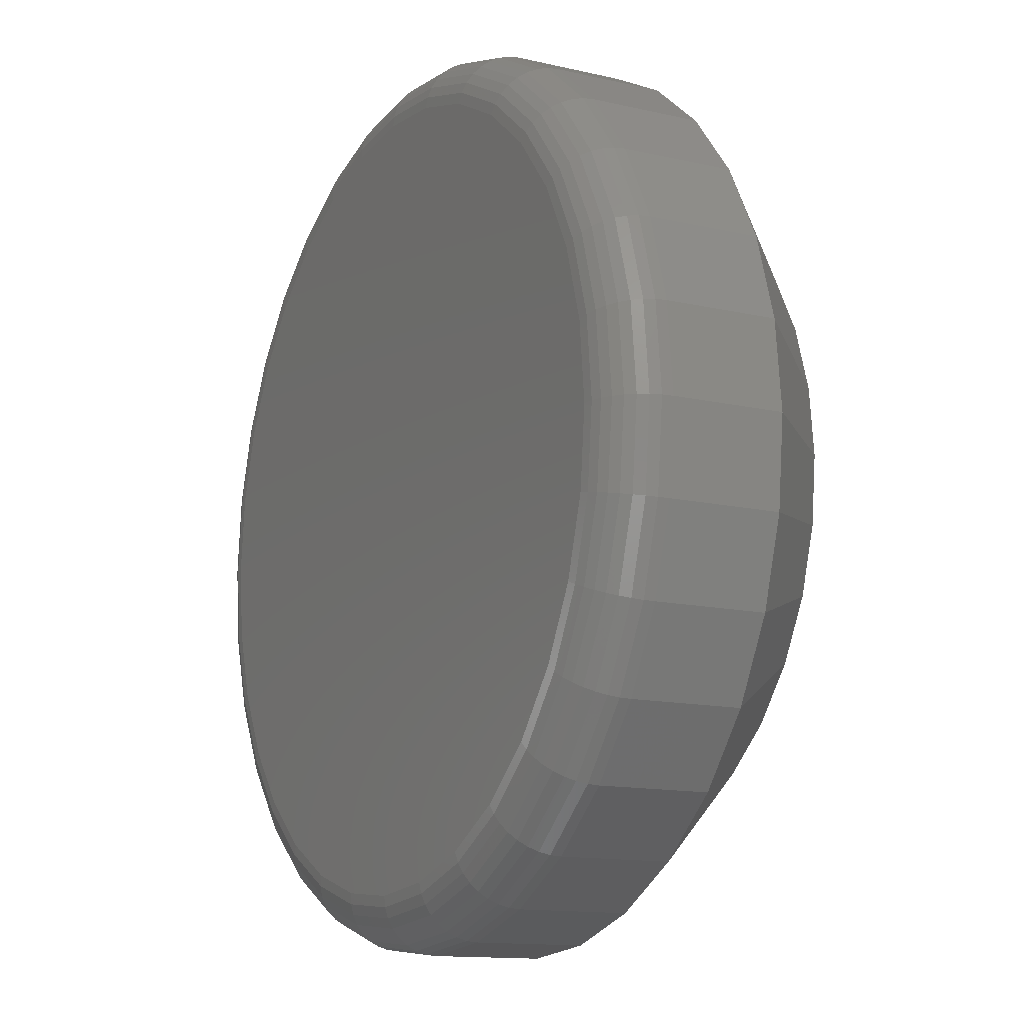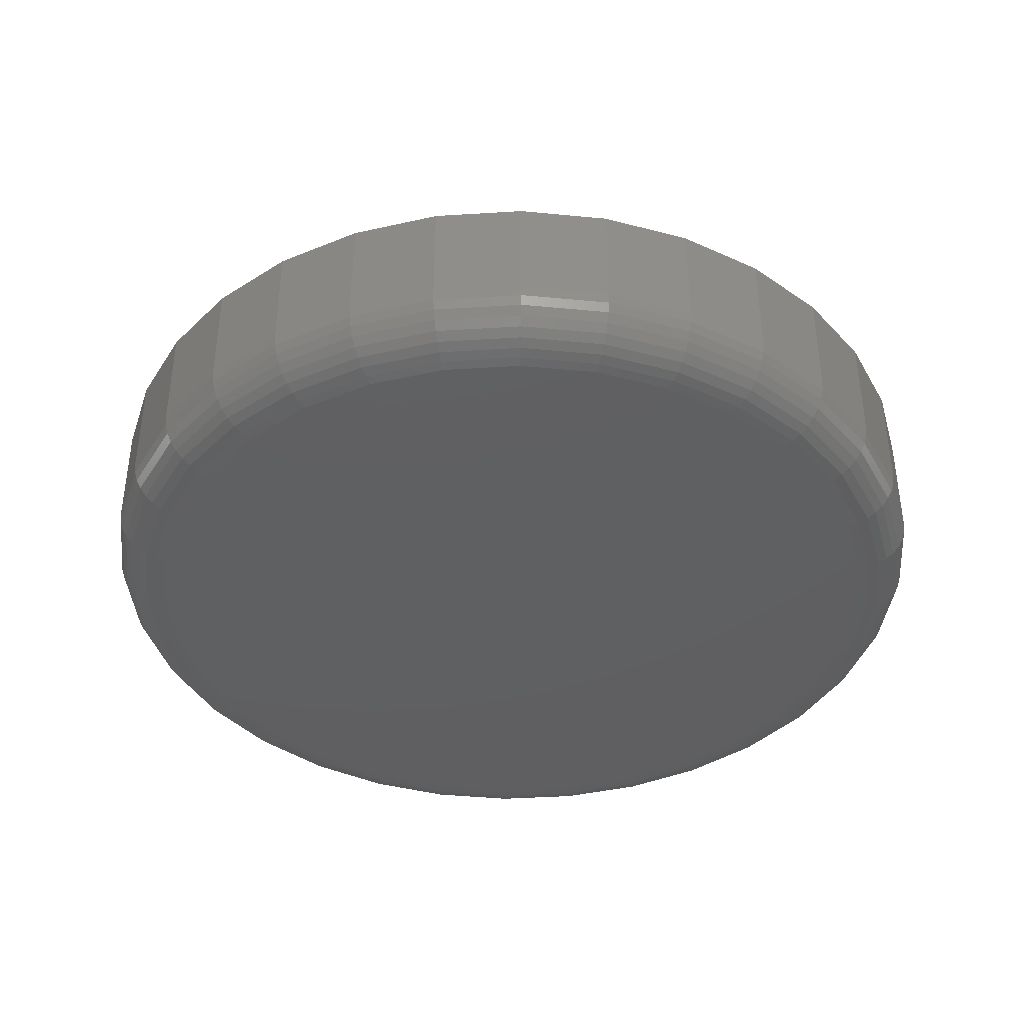
<metadata>
{"format":"stl","ext":"stl","renderer":"f3d","projection":"perspective","resolution":1024,"background":"white","views":[{"elev":-13.1,"azim":62.0,"up":"+Z"},{"elev":-39.9,"azim":-136.2,"up":"+Y"}]}
</metadata>
<code>
# stl→obj: 352 verts, 700 faces
v 0.06184 0.02344 0.4197
v 0.06184 0.007812 0.4197
v 0.06063 0.02344 0.4074
v 0.06063 0.007812 0.4074
v 0.05703 0.02344 0.3956
v 0.05703 0.007812 0.3956
v 0.0512 0.02344 0.3846
v 0.0512 0.007812 0.3846
v 0.04334 0.02344 0.3751
v 0.04334 0.007812 0.3751
v 0.03377 0.02344 0.3672
v 0.03377 0.007812 0.3672
v 0.02285 0.02344 0.3614
v 0.02285 0.007812 0.3614
v 0.01101 0.02344 0.3578
v 0.01101 0.007812 0.3578
v -0.001316 0.02344 0.3566
v -0.001316 0.007812 0.3566
v -0.01364 0.02344 0.3578
v -0.01364 0.007812 0.3578
v -0.02549 0.02344 0.3614
v -0.02549 0.007812 0.3614
v -0.0364 0.02344 0.3672
v -0.0364 0.007812 0.3672
v -0.04598 0.02344 0.3751
v -0.04598 0.007812 0.3751
v -0.05383 0.02344 0.3846
v -0.05383 0.007812 0.3846
v -0.05967 0.02344 0.3956
v -0.05967 0.007812 0.3956
v -0.06326 0.02344 0.4074
v -0.06326 0.007812 0.4074
v -0.06447 0.02344 0.4197
v -0.06447 0.007812 0.4197
v -0.06326 0.02344 0.4321
v -0.06326 0.007812 0.4321
v -0.05967 0.02344 0.4439
v -0.05967 0.007812 0.4439
v -0.05383 0.02344 0.4548
v -0.05383 0.007812 0.4548
v -0.04598 0.02344 0.4644
v -0.04598 0.007812 0.4644
v -0.0364 0.02344 0.4723
v -0.0364 0.007812 0.4723
v -0.02549 0.02344 0.4781
v -0.02549 0.007812 0.4781
v -0.01364 0.02344 0.4817
v -0.01364 0.007812 0.4817
v -0.001316 0.02344 0.4829
v -0.001316 0.007812 0.4829
v 0.01101 0.02344 0.4817
v 0.01101 0.007812 0.4817
v 0.02285 0.02344 0.4781
v 0.02285 0.007812 0.4781
v 0.03377 0.02344 0.4723
v 0.03377 0.007812 0.4723
v 0.04334 0.02344 0.4644
v 0.04334 0.007812 0.4644
v 0.0512 0.02344 0.4548
v 0.0512 0.007812 0.4548
v 0.05703 0.02344 0.4439
v 0.05703 0.007812 0.4439
v 0.06063 0.02344 0.4321
v 0.06063 0.007812 0.4321
v -0.01951 0.03906 0.4637
v -0.01059 0.03906 0.4664
v -0.001316 0.03906 0.4673
v 0.007957 0.03906 0.4664
v 0.01687 0.03906 0.4637
v -0.02772 0.03906 0.4593
v 0.02509 0.03906 0.4593
v -0.03493 0.03906 0.4533
v 0.0323 0.03906 0.4533
v -0.04084 0.03906 0.4461
v 0.03821 0.03906 0.4461
v -0.04523 0.03906 0.4379
v 0.0426 0.03906 0.4379
v -0.04794 0.03906 0.429
v 0.0453 0.03906 0.429
v 0.0426 0.03906 0.4015
v -0.04523 0.03906 0.4015
v 0.0453 0.03906 0.4105
v -0.04084 0.03906 0.3933
v 0.03821 0.03906 0.3933
v -0.03493 0.03906 0.3861
v 0.0323 0.03906 0.3861
v -0.02772 0.03906 0.3802
v 0.02509 0.03906 0.3802
v -0.01951 0.03906 0.3758
v 0.01687 0.03906 0.3758
v -0.01059 0.03906 0.3731
v -0.001316 0.03906 0.3722
v 0.007957 0.03906 0.3731
v -0.04794 0.03906 0.4105
v -0.04885 0.03906 0.4197
v 0.04622 0.03906 0.4197
v -0.01211 1.013e-16 0.474
v 0.009482 1.037e-16 0.474
v -0.001316 1.026e-16 0.4751
v -0.0225 9.997e-17 0.4709
v 0.01986 1.047e-16 0.4709
v -0.03206 9.862e-17 0.4658
v 0.02943 1.055e-16 0.4658
v -0.04045 9.731e-17 0.4589
v 0.03782 1.06e-16 0.4589
v -0.04733 9.608e-17 0.4505
v 0.0447 1.063e-16 0.4505
v -0.05245 9.498e-17 0.4409
v 0.04982 1.063e-16 0.4409
v 0.04982 1.04e-16 0.3986
v -0.04733 9.267e-17 0.389
v 0.0447 1.029e-16 0.389
v -0.04045 9.296e-17 0.3806
v 0.03782 1.017e-16 0.3806
v -0.03206 9.351e-17 0.3737
v 0.02943 1.003e-16 0.3737
v -0.0225 9.429e-17 0.3686
v 0.01986 9.899e-17 0.3686
v -0.01211 9.527e-17 0.3655
v 0.009482 9.767e-17 0.3655
v -0.001316 9.641e-17 0.3644
v 0.05297 1.061e-16 0.4305
v -0.0556 9.405e-17 0.4305
v 0.05403 1.056e-16 0.4197
v -0.05666 9.334e-17 0.4197
v 0.05297 1.049e-16 0.4089
v -0.0556 9.286e-17 0.4089
v -0.05245 9.263e-17 0.3986
v 0.05555 0.0001501 0.4197
v 0.05446 0.0001501 0.4086
v 0.05702 0.0005947 0.4197
v 0.0559 0.0005947 0.4084
v 0.05837 0.001317 0.4197
v 0.05722 0.001317 0.4081
v 0.05955 0.002288 0.4197
v 0.05838 0.002288 0.4079
v 0.06053 0.003472 0.4197
v 0.05934 0.003472 0.4077
v 0.06125 0.004823 0.4197
v 0.06005 0.004823 0.4075
v 0.06169 0.006288 0.4197
v 0.06048 0.006288 0.4074
v -0.05709 0.0001501 0.4086
v -0.05819 0.0001501 0.4197
v -0.05853 0.0005947 0.4084
v -0.05965 0.0005947 0.4197
v -0.05985 0.001317 0.4081
v -0.061 0.001317 0.4197
v -0.06102 0.002288 0.4079
v -0.06219 0.002288 0.4197
v -0.06197 0.003472 0.4077
v -0.06316 0.003472 0.4197
v -0.06268 0.004823 0.4075
v -0.06388 0.004823 0.4197
v -0.06311 0.006288 0.4074
v -0.06432 0.006288 0.4197
v -0.05386 0.0001501 0.398
v -0.05521 0.0005947 0.3974
v -0.05646 0.001317 0.3969
v -0.05755 0.002288 0.3964
v -0.05845 0.003472 0.3961
v -0.05912 0.004823 0.3958
v -0.05953 0.006288 0.3956
v -0.0486 0.0001501 0.3881
v -0.04982 0.0005947 0.3873
v -0.05094 0.001317 0.3866
v -0.05193 0.002288 0.3859
v -0.05273 0.003472 0.3854
v -0.05334 0.004823 0.385
v -0.0537 0.006288 0.3847
v -0.04153 0.0001501 0.3795
v -0.04256 0.0005947 0.3785
v -0.04352 0.001317 0.3775
v -0.04436 0.002288 0.3767
v -0.04504 0.003472 0.376
v -0.04555 0.004823 0.3755
v -0.04587 0.006288 0.3752
v -0.03291 0.0001501 0.3725
v -0.03373 0.0005947 0.3712
v -0.03448 0.001317 0.3701
v -0.03513 0.002288 0.3691
v -0.03567 0.003472 0.3683
v -0.03607 0.004823 0.3677
v -0.03632 0.006288 0.3673
v -0.02308 0.0001501 0.3672
v -0.02364 0.0005947 0.3658
v -0.02416 0.001317 0.3646
v -0.02461 0.002288 0.3635
v -0.02498 0.003472 0.3626
v -0.02526 0.004823 0.3619
v -0.02543 0.006288 0.3615
v -0.01241 0.0001501 0.364
v -0.0127 0.0005947 0.3625
v -0.01296 0.001317 0.3612
v -0.01319 0.002288 0.36
v -0.01338 0.003472 0.3591
v -0.01352 0.004823 0.3584
v -0.01361 0.006288 0.3579
v -0.001316 0.0001501 0.3629
v -0.001316 0.0005947 0.3614
v -0.001316 0.001317 0.3601
v -0.001316 0.002288 0.3589
v -0.001316 0.003472 0.3579
v -0.001316 0.004823 0.3572
v -0.001316 0.006288 0.3567
v 0.009779 0.0001501 0.364
v 0.01006 0.0005947 0.3625
v 0.01033 0.001317 0.3612
v 0.01056 0.002288 0.36
v 0.01075 0.003472 0.3591
v 0.01089 0.004823 0.3584
v 0.01098 0.006288 0.3579
v 0.02045 0.0001501 0.3672
v 0.02101 0.0005947 0.3658
v 0.02152 0.001317 0.3646
v 0.02198 0.002288 0.3635
v 0.02235 0.003472 0.3626
v 0.02263 0.004823 0.3619
v 0.0228 0.006288 0.3615
v 0.03028 0.0001501 0.3725
v 0.03109 0.0005947 0.3712
v 0.03184 0.001317 0.3701
v 0.0325 0.002288 0.3691
v 0.03304 0.003472 0.3683
v 0.03344 0.004823 0.3677
v 0.03369 0.006288 0.3673
v 0.0389 0.0001501 0.3795
v 0.03993 0.0005947 0.3785
v 0.04089 0.001317 0.3775
v 0.04173 0.002288 0.3767
v 0.04241 0.003472 0.376
v 0.04292 0.004823 0.3755
v 0.04324 0.006288 0.3752
v 0.04597 0.0001501 0.3881
v 0.04719 0.0005947 0.3873
v 0.04831 0.001317 0.3866
v 0.0493 0.002288 0.3859
v 0.0501 0.003472 0.3854
v 0.0507 0.004823 0.385
v 0.05107 0.006288 0.3847
v 0.05122 0.0001501 0.398
v 0.05258 0.0005947 0.3974
v 0.05383 0.001317 0.3969
v 0.05492 0.002288 0.3964
v 0.05582 0.003472 0.3961
v 0.05649 0.004823 0.3958
v 0.0569 0.006288 0.3956
v -0.05709 0.0001501 0.4308
v -0.05853 0.0005947 0.4311
v -0.05985 0.001317 0.4314
v -0.06102 0.002288 0.4316
v -0.06197 0.003472 0.4318
v -0.06268 0.004823 0.4319
v -0.06311 0.006288 0.432
v 0.05446 0.0001501 0.4308
v 0.0559 0.0005947 0.4311
v 0.05722 0.001317 0.4314
v 0.05838 0.002288 0.4316
v 0.05934 0.003472 0.4318
v 0.06005 0.004823 0.4319
v 0.06048 0.006288 0.432
v 0.05122 0.0001501 0.4415
v 0.05258 0.0005947 0.4421
v 0.05383 0.001317 0.4426
v 0.05492 0.002288 0.443
v 0.05582 0.003472 0.4434
v 0.05649 0.004823 0.4437
v 0.0569 0.006288 0.4438
v 0.04597 0.0001501 0.4513
v 0.04719 0.0005947 0.4521
v 0.04831 0.001317 0.4529
v 0.0493 0.002288 0.4536
v 0.0501 0.003472 0.4541
v 0.0507 0.004823 0.4545
v 0.05107 0.006288 0.4547
v 0.0389 0.0001501 0.4599
v 0.03993 0.0005947 0.461
v 0.04089 0.001317 0.4619
v 0.04173 0.002288 0.4628
v 0.04241 0.003472 0.4635
v 0.04292 0.004823 0.464
v 0.04324 0.006288 0.4643
v 0.03028 0.0001501 0.467
v 0.03109 0.0005947 0.4682
v 0.03184 0.001317 0.4694
v 0.0325 0.002288 0.4703
v 0.03304 0.003472 0.4712
v 0.03344 0.004823 0.4718
v 0.03369 0.006288 0.4721
v 0.02045 0.0001501 0.4723
v 0.02101 0.0005947 0.4736
v 0.02152 0.001317 0.4749
v 0.02198 0.002288 0.476
v 0.02235 0.003472 0.4769
v 0.02263 0.004823 0.4775
v 0.0228 0.006288 0.4779
v 0.009779 0.0001501 0.4755
v 0.01006 0.0005947 0.477
v 0.01033 0.001317 0.4783
v 0.01056 0.002288 0.4794
v 0.01075 0.003472 0.4804
v 0.01089 0.004823 0.4811
v 0.01098 0.006288 0.4815
v -0.001316 0.0001501 0.4766
v -0.001316 0.0005947 0.4781
v -0.001316 0.001317 0.4794
v -0.001316 0.002288 0.4806
v -0.001316 0.003472 0.4816
v -0.001316 0.004823 0.4823
v -0.001316 0.006288 0.4827
v -0.01241 0.0001501 0.4755
v -0.0127 0.0005947 0.477
v -0.01296 0.001317 0.4783
v -0.01319 0.002288 0.4794
v -0.01338 0.003472 0.4804
v -0.01352 0.004823 0.4811
v -0.01361 0.006288 0.4815
v -0.02308 0.0001501 0.4723
v -0.02364 0.0005947 0.4736
v -0.02416 0.001317 0.4749
v -0.02461 0.002288 0.476
v -0.02498 0.003472 0.4769
v -0.02526 0.004823 0.4775
v -0.02543 0.006288 0.4779
v -0.03291 0.0001501 0.467
v -0.03373 0.0005947 0.4682
v -0.03448 0.001317 0.4694
v -0.03513 0.002288 0.4703
v -0.03567 0.003472 0.4712
v -0.03607 0.004823 0.4718
v -0.03632 0.006288 0.4721
v -0.04153 0.0001501 0.4599
v -0.04256 0.0005947 0.461
v -0.04352 0.001317 0.4619
v -0.04436 0.002288 0.4628
v -0.04504 0.003472 0.4635
v -0.04555 0.004823 0.464
v -0.04587 0.006288 0.4643
v -0.0486 0.0001501 0.4513
v -0.04982 0.0005947 0.4521
v -0.05094 0.001317 0.4529
v -0.05193 0.002288 0.4536
v -0.05273 0.003472 0.4541
v -0.05334 0.004823 0.4545
v -0.0537 0.006288 0.4547
v -0.05386 0.0001501 0.4415
v -0.05521 0.0005947 0.4421
v -0.05646 0.001317 0.4426
v -0.05755 0.002288 0.443
v -0.05845 0.003472 0.4434
v -0.05912 0.004823 0.4437
v -0.05953 0.006288 0.4438
f 1 2 3
f 3 2 4
f 3 4 5
f 5 4 6
f 5 6 7
f 7 6 8
f 7 8 9
f 9 8 10
f 9 10 11
f 11 10 12
f 11 12 13
f 13 12 14
f 13 14 15
f 15 14 16
f 15 16 17
f 17 16 18
f 17 18 19
f 19 18 20
f 19 20 21
f 21 20 22
f 21 22 23
f 23 22 24
f 23 24 25
f 25 24 26
f 25 26 27
f 27 26 28
f 27 28 29
f 29 28 30
f 29 30 31
f 31 30 32
f 31 32 33
f 33 32 34
f 33 34 35
f 35 34 36
f 35 36 37
f 37 36 38
f 37 38 39
f 39 38 40
f 39 40 41
f 41 40 42
f 41 42 43
f 43 42 44
f 43 44 45
f 45 44 46
f 45 46 47
f 47 46 48
f 47 48 49
f 49 48 50
f 49 50 51
f 51 50 52
f 51 52 53
f 53 52 54
f 53 54 55
f 55 54 56
f 55 56 57
f 57 56 58
f 57 58 59
f 59 58 60
f 59 60 61
f 61 60 62
f 61 62 63
f 63 62 64
f 63 64 1
f 1 64 2
f 65 66 67
f 65 67 68
f 69 65 68
f 70 65 69
f 71 70 69
f 72 70 71
f 73 72 71
f 74 72 73
f 75 74 73
f 76 74 75
f 77 76 75
f 78 76 77
f 79 78 77
f 80 81 82
f 83 81 80
f 84 83 80
f 85 83 84
f 86 85 84
f 87 85 86
f 88 87 86
f 89 87 88
f 90 89 88
f 91 89 90
f 92 91 90
f 93 92 90
f 81 94 82
f 82 94 95
f 82 95 96
f 96 95 78
f 96 78 79
f 96 63 1
f 96 79 63
f 33 78 95
f 33 35 78
f 77 61 63
f 77 63 79
f 75 57 59
f 59 61 75
f 75 61 77
f 69 53 55
f 69 55 71
f 55 73 71
f 68 49 51
f 51 53 68
f 68 53 69
f 65 45 47
f 65 47 66
f 47 67 66
f 70 41 43
f 43 45 70
f 70 45 65
f 76 37 39
f 76 39 74
f 39 72 74
f 35 37 78
f 78 37 76
f 57 75 73
f 73 55 57
f 49 68 67
f 67 47 49
f 41 70 72
f 72 39 41
f 95 31 33
f 95 94 31
f 1 82 96
f 1 3 82
f 81 29 31
f 81 31 94
f 83 25 27
f 27 29 83
f 83 29 81
f 89 21 23
f 89 23 87
f 23 85 87
f 91 17 19
f 19 21 91
f 91 21 89
f 90 13 15
f 90 15 93
f 15 92 93
f 88 9 11
f 11 13 88
f 88 13 90
f 80 5 7
f 80 7 84
f 7 86 84
f 3 5 82
f 82 5 80
f 25 83 85
f 85 23 25
f 17 91 92
f 92 15 17
f 9 88 86
f 86 7 9
f 97 98 99
f 98 97 100
f 98 100 101
f 101 100 102
f 101 102 103
f 103 102 104
f 103 104 105
f 105 104 106
f 105 106 107
f 107 106 108
f 107 108 109
f 110 111 112
f 112 111 113
f 112 113 114
f 114 113 115
f 114 115 116
f 116 115 117
f 116 117 118
f 118 117 119
f 118 119 120
f 120 119 121
f 109 108 122
f 122 108 123
f 122 123 124
f 124 123 125
f 124 125 126
f 126 125 127
f 126 127 110
f 110 127 128
f 110 128 111
f 124 126 129
f 129 126 130
f 129 130 131
f 131 130 132
f 131 132 133
f 133 132 134
f 133 134 135
f 135 134 136
f 135 136 137
f 137 136 138
f 137 138 139
f 139 138 140
f 139 140 141
f 141 140 142
f 141 142 2
f 2 142 4
f 127 125 143
f 143 125 144
f 143 144 145
f 145 144 146
f 145 146 147
f 147 146 148
f 147 148 149
f 149 148 150
f 149 150 151
f 151 150 152
f 151 152 153
f 153 152 154
f 153 154 155
f 155 154 156
f 155 156 32
f 32 156 34
f 128 127 157
f 157 127 143
f 157 143 158
f 158 143 145
f 158 145 159
f 159 145 147
f 159 147 160
f 160 147 149
f 160 149 161
f 161 149 151
f 161 151 162
f 162 151 153
f 162 153 163
f 163 153 155
f 163 155 30
f 30 155 32
f 111 128 164
f 164 128 157
f 164 157 165
f 165 157 158
f 165 158 166
f 166 158 159
f 166 159 167
f 167 159 160
f 167 160 168
f 168 160 161
f 168 161 169
f 169 161 162
f 169 162 170
f 170 162 163
f 170 163 28
f 28 163 30
f 113 111 171
f 171 111 164
f 171 164 172
f 172 164 165
f 172 165 173
f 173 165 166
f 173 166 174
f 174 166 167
f 174 167 175
f 175 167 168
f 175 168 176
f 176 168 169
f 176 169 177
f 177 169 170
f 177 170 26
f 26 170 28
f 115 113 178
f 178 113 171
f 178 171 179
f 179 171 172
f 179 172 180
f 180 172 173
f 180 173 181
f 181 173 174
f 181 174 182
f 182 174 175
f 182 175 183
f 183 175 176
f 183 176 184
f 184 176 177
f 184 177 24
f 24 177 26
f 117 115 185
f 185 115 178
f 185 178 186
f 186 178 179
f 186 179 187
f 187 179 180
f 187 180 188
f 188 180 181
f 188 181 189
f 189 181 182
f 189 182 190
f 190 182 183
f 190 183 191
f 191 183 184
f 191 184 22
f 22 184 24
f 119 117 192
f 192 117 185
f 192 185 193
f 193 185 186
f 193 186 194
f 194 186 187
f 194 187 195
f 195 187 188
f 195 188 196
f 196 188 189
f 196 189 197
f 197 189 190
f 197 190 198
f 198 190 191
f 198 191 20
f 20 191 22
f 121 119 199
f 199 119 192
f 199 192 200
f 200 192 193
f 200 193 201
f 201 193 194
f 201 194 202
f 202 194 195
f 202 195 203
f 203 195 196
f 203 196 204
f 204 196 197
f 204 197 205
f 205 197 198
f 205 198 18
f 18 198 20
f 120 121 206
f 206 121 199
f 206 199 207
f 207 199 200
f 207 200 208
f 208 200 201
f 208 201 209
f 209 201 202
f 209 202 210
f 210 202 203
f 210 203 211
f 211 203 204
f 211 204 212
f 212 204 205
f 212 205 16
f 16 205 18
f 118 120 213
f 213 120 206
f 213 206 214
f 214 206 207
f 214 207 215
f 215 207 208
f 215 208 216
f 216 208 209
f 216 209 217
f 217 209 210
f 217 210 218
f 218 210 211
f 218 211 219
f 219 211 212
f 219 212 14
f 14 212 16
f 116 118 220
f 220 118 213
f 220 213 221
f 221 213 214
f 221 214 222
f 222 214 215
f 222 215 223
f 223 215 216
f 223 216 224
f 224 216 217
f 224 217 225
f 225 217 218
f 225 218 226
f 226 218 219
f 226 219 12
f 12 219 14
f 114 116 227
f 227 116 220
f 227 220 228
f 228 220 221
f 228 221 229
f 229 221 222
f 229 222 230
f 230 222 223
f 230 223 231
f 231 223 224
f 231 224 232
f 232 224 225
f 232 225 233
f 233 225 226
f 233 226 10
f 10 226 12
f 112 114 234
f 234 114 227
f 234 227 235
f 235 227 228
f 235 228 236
f 236 228 229
f 236 229 237
f 237 229 230
f 237 230 238
f 238 230 231
f 238 231 239
f 239 231 232
f 239 232 240
f 240 232 233
f 240 233 8
f 8 233 10
f 110 112 241
f 241 112 234
f 241 234 242
f 242 234 235
f 242 235 243
f 243 235 236
f 243 236 244
f 244 236 237
f 244 237 245
f 245 237 238
f 245 238 246
f 246 238 239
f 246 239 247
f 247 239 240
f 247 240 6
f 6 240 8
f 126 110 130
f 130 110 241
f 130 241 132
f 132 241 242
f 132 242 134
f 134 242 243
f 134 243 136
f 136 243 244
f 136 244 138
f 138 244 245
f 138 245 140
f 140 245 246
f 140 246 142
f 142 246 247
f 142 247 4
f 4 247 6
f 125 123 144
f 144 123 248
f 144 248 146
f 146 248 249
f 146 249 148
f 148 249 250
f 148 250 150
f 150 250 251
f 150 251 152
f 152 251 252
f 152 252 154
f 154 252 253
f 154 253 156
f 156 253 254
f 156 254 34
f 34 254 36
f 122 124 255
f 255 124 129
f 255 129 256
f 256 129 131
f 256 131 257
f 257 131 133
f 257 133 258
f 258 133 135
f 258 135 259
f 259 135 137
f 259 137 260
f 260 137 139
f 260 139 261
f 261 139 141
f 261 141 64
f 64 141 2
f 109 122 262
f 262 122 255
f 262 255 263
f 263 255 256
f 263 256 264
f 264 256 257
f 264 257 265
f 265 257 258
f 265 258 266
f 266 258 259
f 266 259 267
f 267 259 260
f 267 260 268
f 268 260 261
f 268 261 62
f 62 261 64
f 107 109 269
f 269 109 262
f 269 262 270
f 270 262 263
f 270 263 271
f 271 263 264
f 271 264 272
f 272 264 265
f 272 265 273
f 273 265 266
f 273 266 274
f 274 266 267
f 274 267 275
f 275 267 268
f 275 268 60
f 60 268 62
f 105 107 276
f 276 107 269
f 276 269 277
f 277 269 270
f 277 270 278
f 278 270 271
f 278 271 279
f 279 271 272
f 279 272 280
f 280 272 273
f 280 273 281
f 281 273 274
f 281 274 282
f 282 274 275
f 282 275 58
f 58 275 60
f 103 105 283
f 283 105 276
f 283 276 284
f 284 276 277
f 284 277 285
f 285 277 278
f 285 278 286
f 286 278 279
f 286 279 287
f 287 279 280
f 287 280 288
f 288 280 281
f 288 281 289
f 289 281 282
f 289 282 56
f 56 282 58
f 101 103 290
f 290 103 283
f 290 283 291
f 291 283 284
f 291 284 292
f 292 284 285
f 292 285 293
f 293 285 286
f 293 286 294
f 294 286 287
f 294 287 295
f 295 287 288
f 295 288 296
f 296 288 289
f 296 289 54
f 54 289 56
f 98 101 297
f 297 101 290
f 297 290 298
f 298 290 291
f 298 291 299
f 299 291 292
f 299 292 300
f 300 292 293
f 300 293 301
f 301 293 294
f 301 294 302
f 302 294 295
f 302 295 303
f 303 295 296
f 303 296 52
f 52 296 54
f 99 98 304
f 304 98 297
f 304 297 305
f 305 297 298
f 305 298 306
f 306 298 299
f 306 299 307
f 307 299 300
f 307 300 308
f 308 300 301
f 308 301 309
f 309 301 302
f 309 302 310
f 310 302 303
f 310 303 50
f 50 303 52
f 97 99 311
f 311 99 304
f 311 304 312
f 312 304 305
f 312 305 313
f 313 305 306
f 313 306 314
f 314 306 307
f 314 307 315
f 315 307 308
f 315 308 316
f 316 308 309
f 316 309 317
f 317 309 310
f 317 310 48
f 48 310 50
f 100 97 318
f 318 97 311
f 318 311 319
f 319 311 312
f 319 312 320
f 320 312 313
f 320 313 321
f 321 313 314
f 321 314 322
f 322 314 315
f 322 315 323
f 323 315 316
f 323 316 324
f 324 316 317
f 324 317 46
f 46 317 48
f 102 100 325
f 325 100 318
f 325 318 326
f 326 318 319
f 326 319 327
f 327 319 320
f 327 320 328
f 328 320 321
f 328 321 329
f 329 321 322
f 329 322 330
f 330 322 323
f 330 323 331
f 331 323 324
f 331 324 44
f 44 324 46
f 104 102 332
f 332 102 325
f 332 325 333
f 333 325 326
f 333 326 334
f 334 326 327
f 334 327 335
f 335 327 328
f 335 328 336
f 336 328 329
f 336 329 337
f 337 329 330
f 337 330 338
f 338 330 331
f 338 331 42
f 42 331 44
f 106 104 339
f 339 104 332
f 339 332 340
f 340 332 333
f 340 333 341
f 341 333 334
f 341 334 342
f 342 334 335
f 342 335 343
f 343 335 336
f 343 336 344
f 344 336 337
f 344 337 345
f 345 337 338
f 345 338 40
f 40 338 42
f 108 106 346
f 346 106 339
f 346 339 347
f 347 339 340
f 347 340 348
f 348 340 341
f 348 341 349
f 349 341 342
f 349 342 350
f 350 342 343
f 350 343 351
f 351 343 344
f 351 344 352
f 352 344 345
f 352 345 38
f 38 345 40
f 123 108 248
f 248 108 346
f 248 346 249
f 249 346 347
f 249 347 250
f 250 347 348
f 250 348 251
f 251 348 349
f 251 349 252
f 252 349 350
f 252 350 253
f 253 350 351
f 253 351 254
f 254 351 352
f 254 352 36
f 36 352 38

</code>
